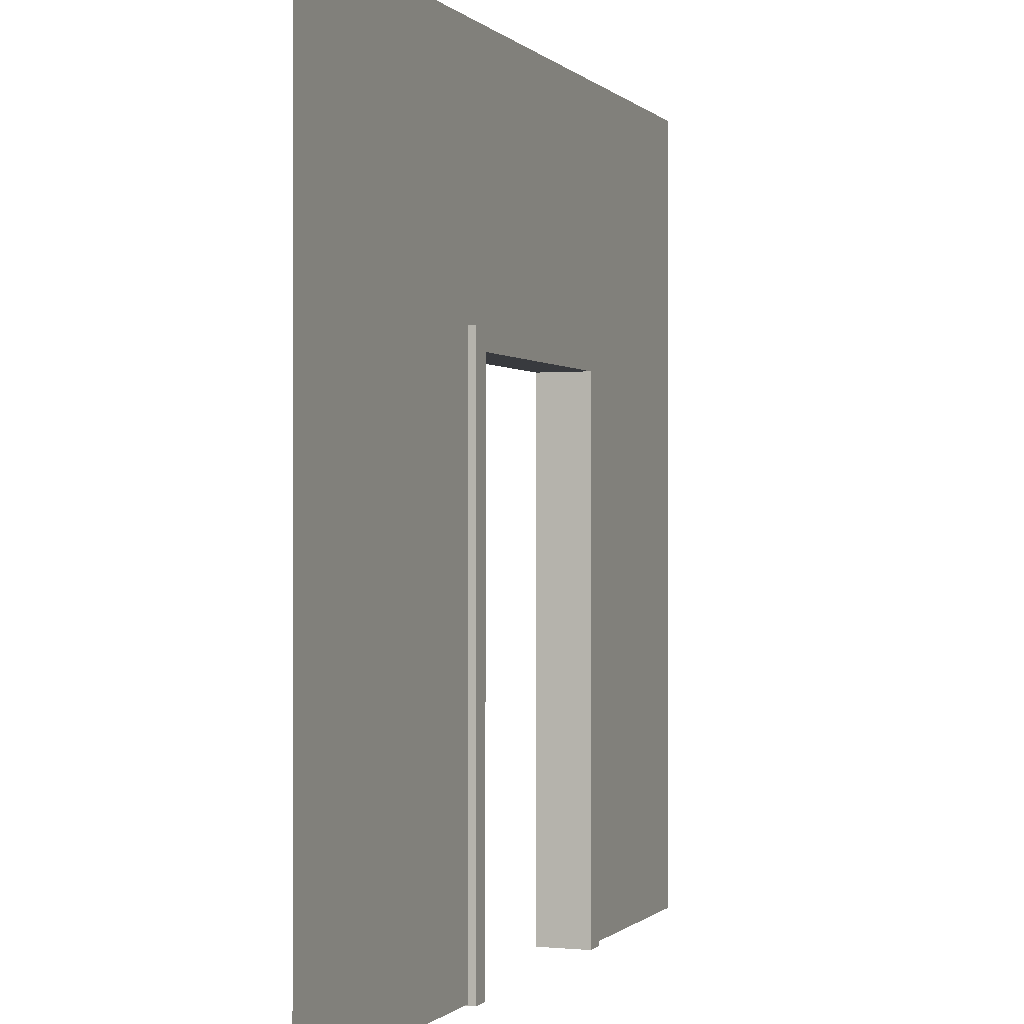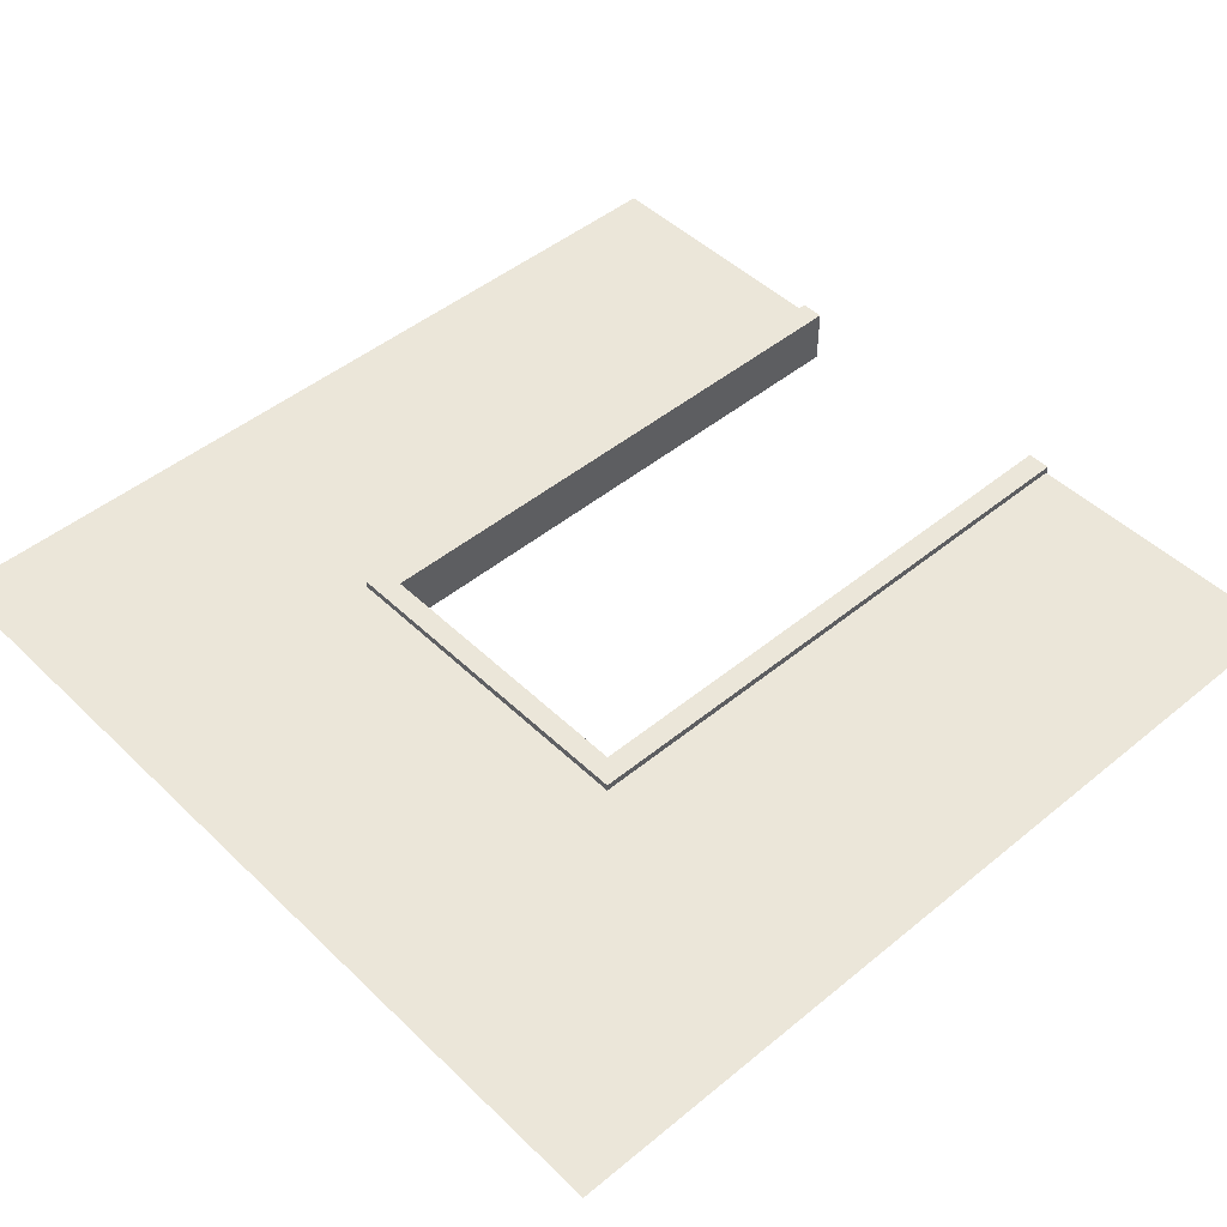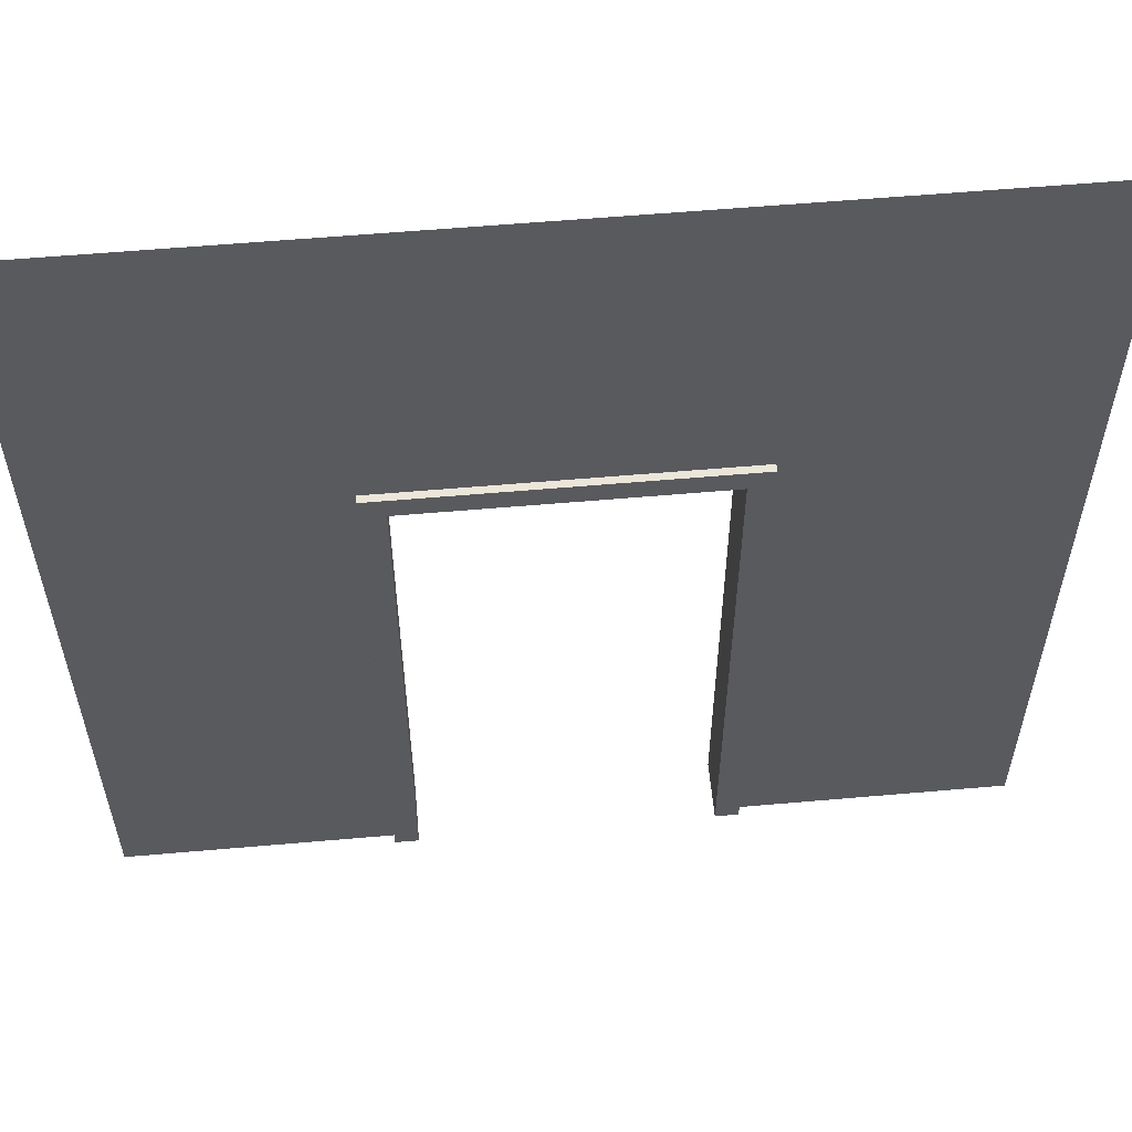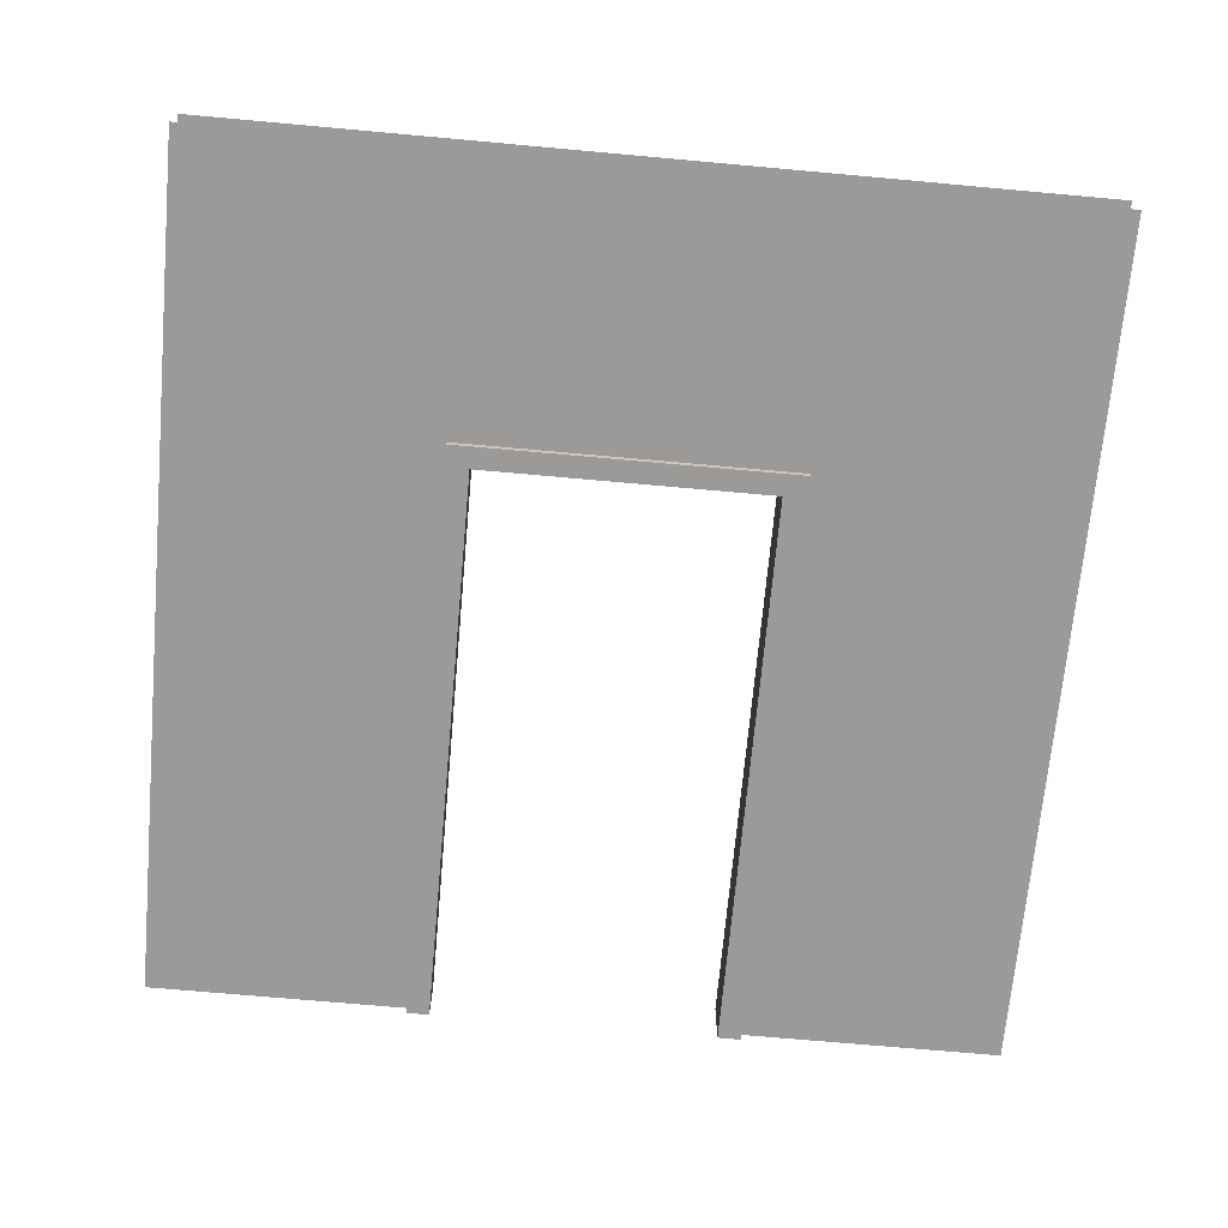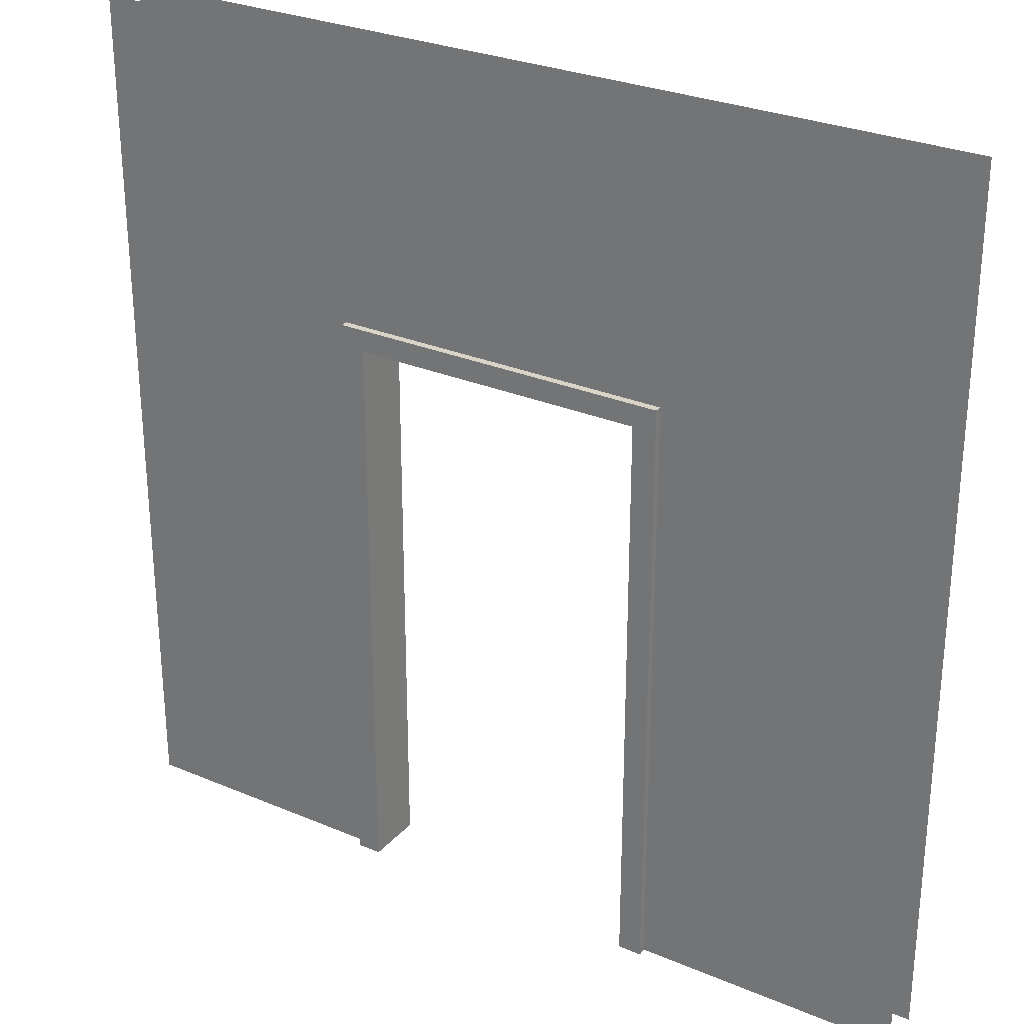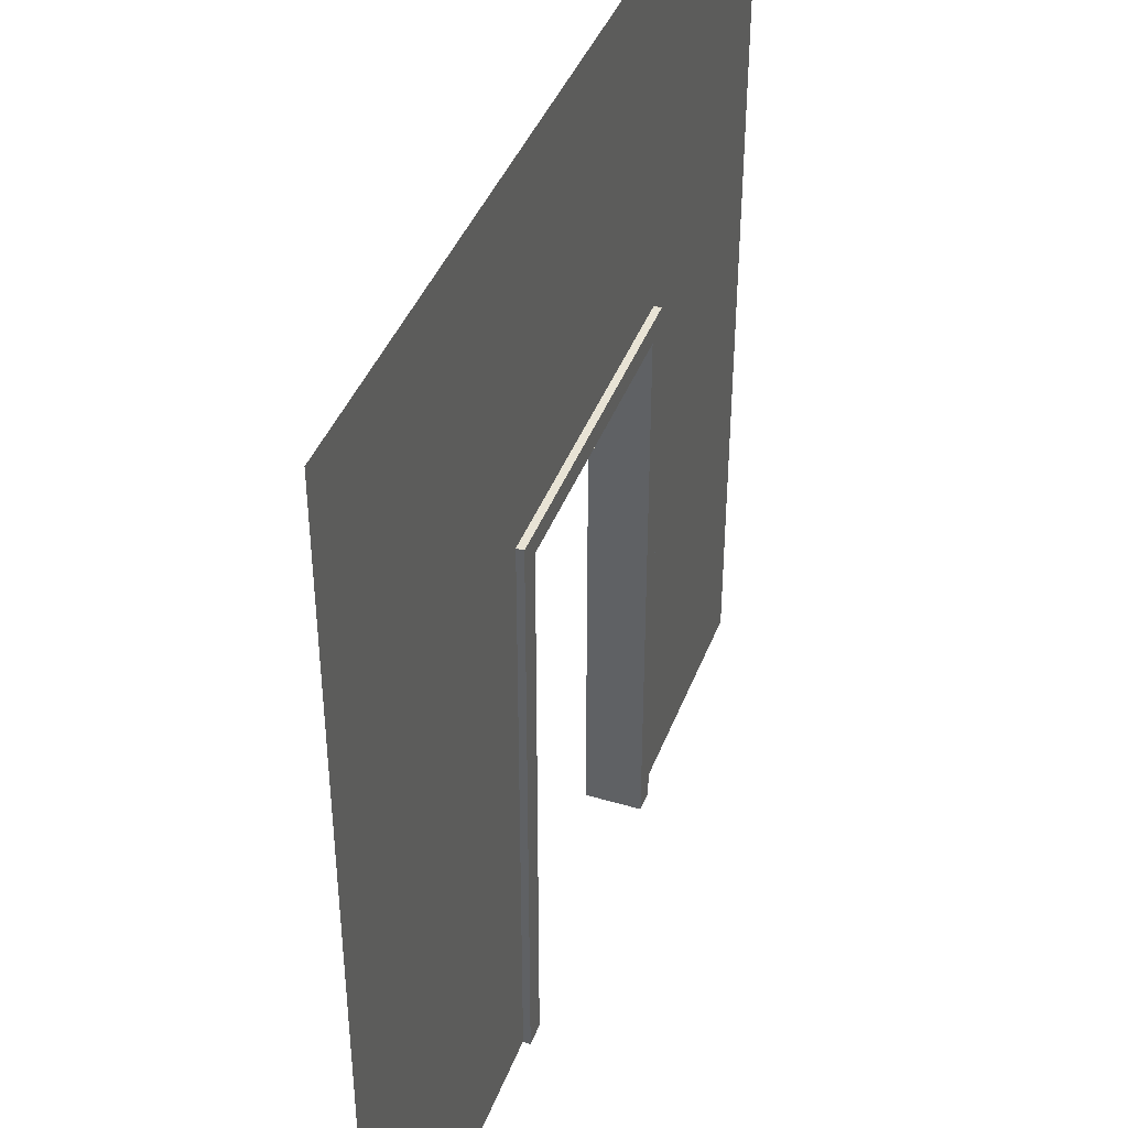
<metadata>
{"format":"obj","ext":"obj","renderer":"f3d","projection":"perspective","resolution":1024,"background":"white","views":[{"elev":-0.4,"azim":-69.5,"up":"+Y"},{"elev":47.3,"azim":-132.8,"up":"+Z"},{"elev":57.6,"azim":174.8,"up":"+Y"},{"elev":-69.5,"azim":174.8,"up":"+Z"},{"elev":28.5,"azim":-147.5,"up":"+Y"},{"elev":41.2,"azim":109.8,"up":"+Y"}]}
</metadata>
<code>
o Doorframe
v -0.5803 -0.004932 0.1
v 0.5893 -0.004932 0.1
v 0.5893 2.061 0.1
v -0.5803 2.061 0.1
v -0.4993 -0.004932 0.1
v 0.5083 -0.004932 0.1
v 0.5083 1.985 0.1
v -0.4993 1.985 0.1
v 0.5893 2.061 -0.1
v -0.5803 2.061 -0.1
v -0.5803 -0.004932 -0.1
v 0.5893 -0.004932 -0.1
v 0.5083 1.985 -0.1
v -0.4993 1.985 -0.1
v -0.4993 -0.004932 -0.1
v 0.5083 -0.004932 -0.1
v -1.5 0 0.075
v 1.5 0 0.075
v -1.5 3 0.075
v 1.5 3 0.075
v -0.5523 0 0.075
v 0.5397 0 0.075
v 0.5397 2 0.075
v -0.5523 2 0.075
v 1.5 0 -0.075
v -1.5 0 -0.075
v 1.5 3 -0.075
v -1.5 3 -0.075
v 0.5523 0 -0.075
v -0.5397 0 -0.075
v -0.5397 2 -0.075
v 0.5523 2 -0.075
f 3 7 6 2
f 1 5 8 4
f 4 8 7 3
f 9 12 16 13
f 11 10 14 15
f 10 9 13 14
f 5 1 11 15
f 8 5 15 14
f 3 2 12 9
f 4 3 9 10
f 2 6 16 12
f 6 7 13 16
f 7 8 14 13
f 1 4 10 11
f 20 23 22 18
f 24 19 17 21
f 19 24 23 20
f 28 31 30 26
f 32 27 25 29
f 27 32 31 28

</code>
